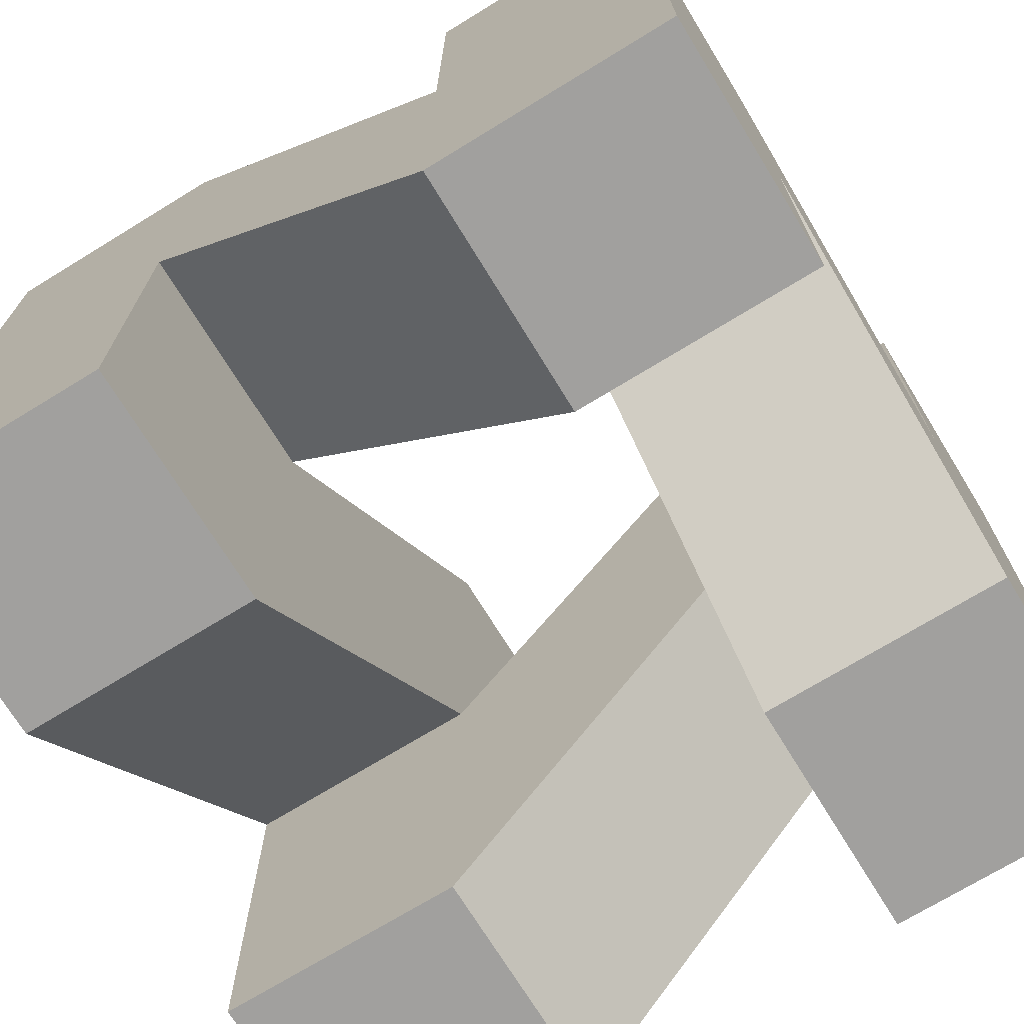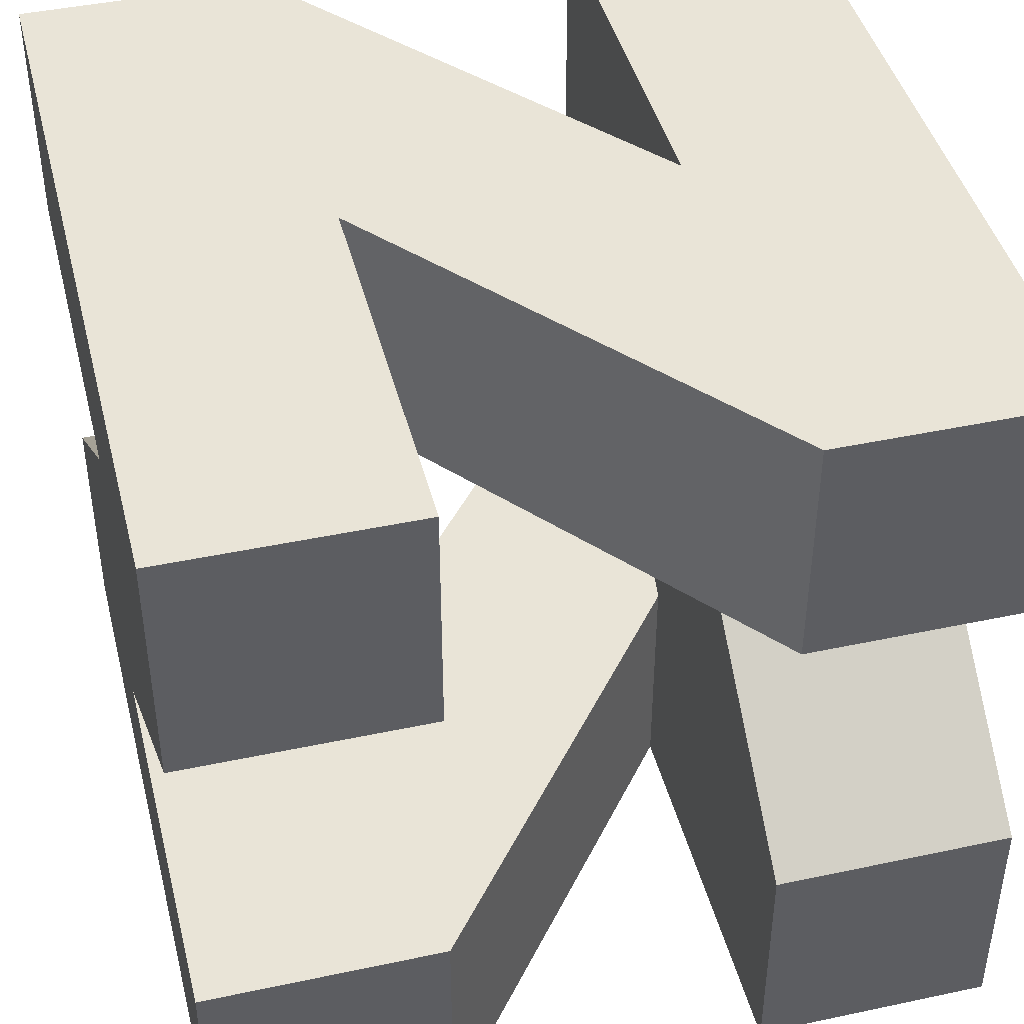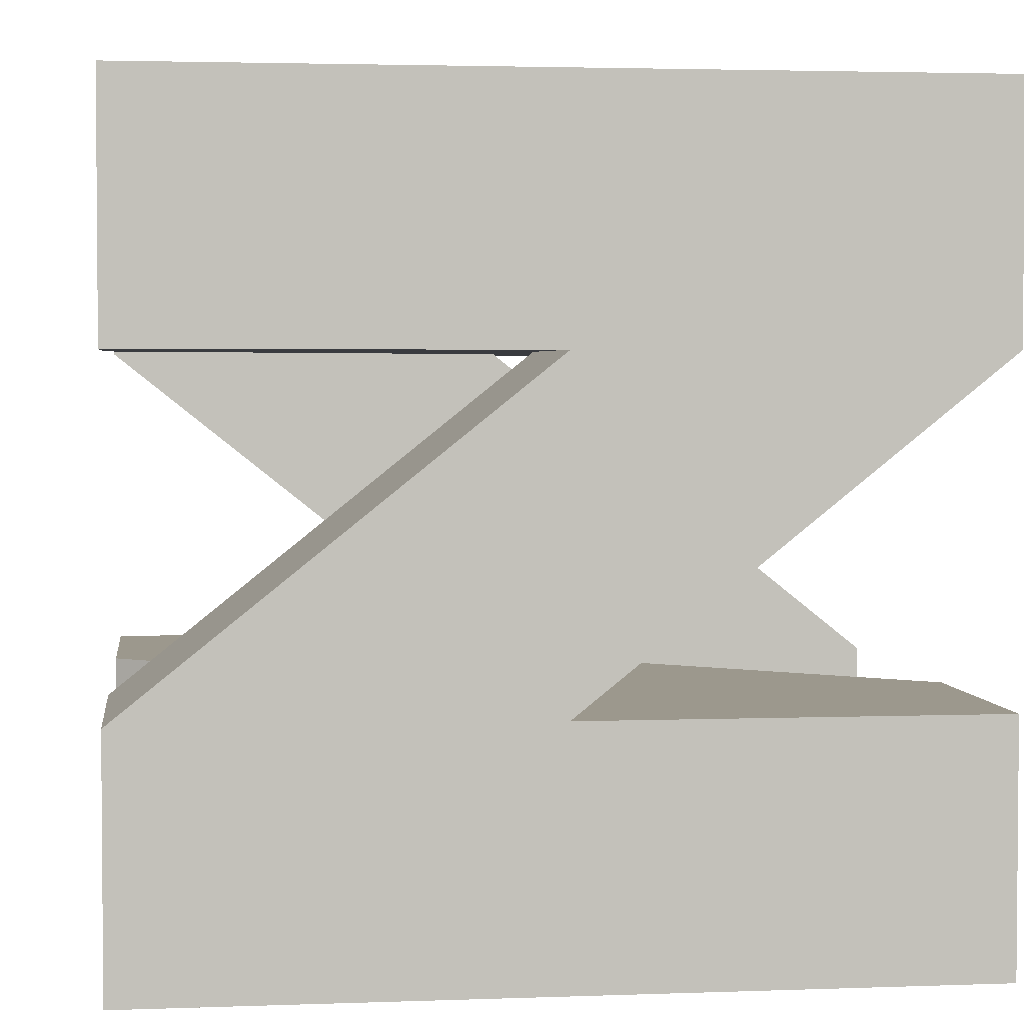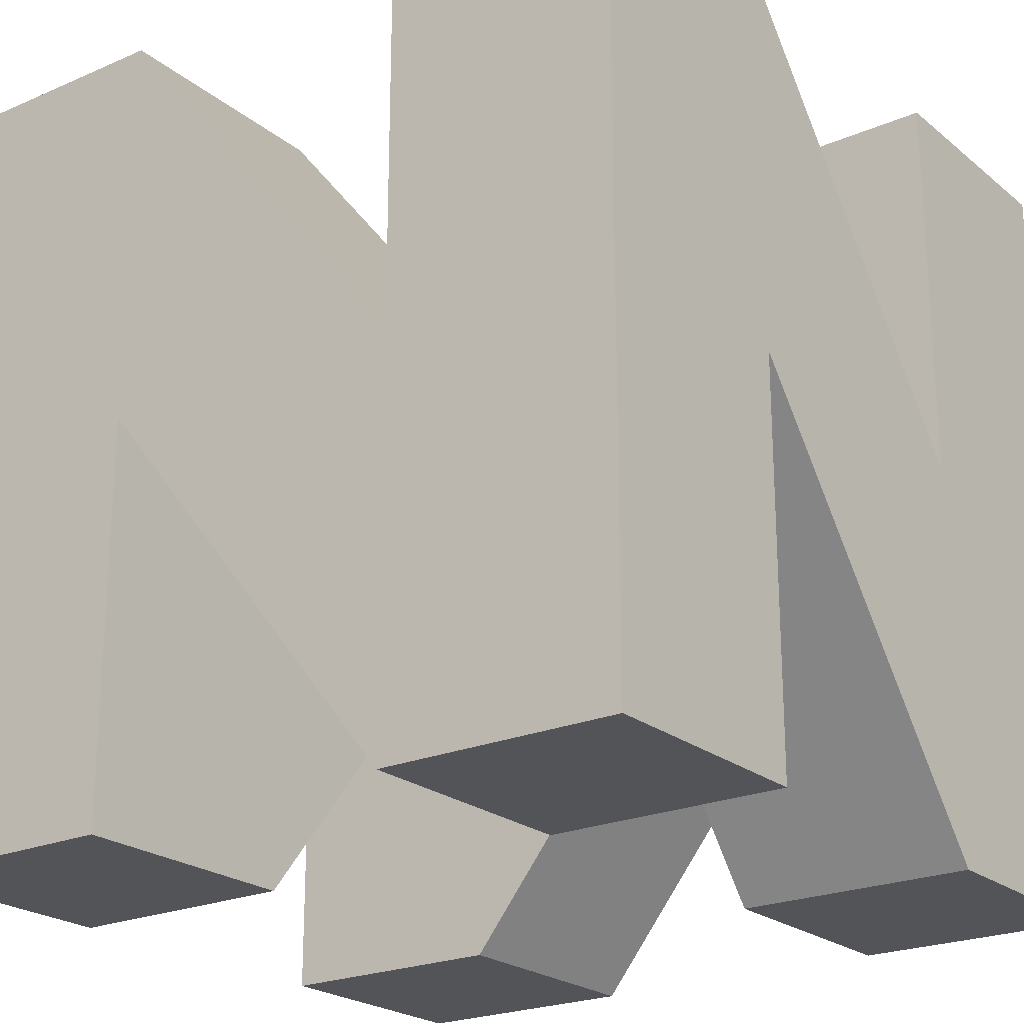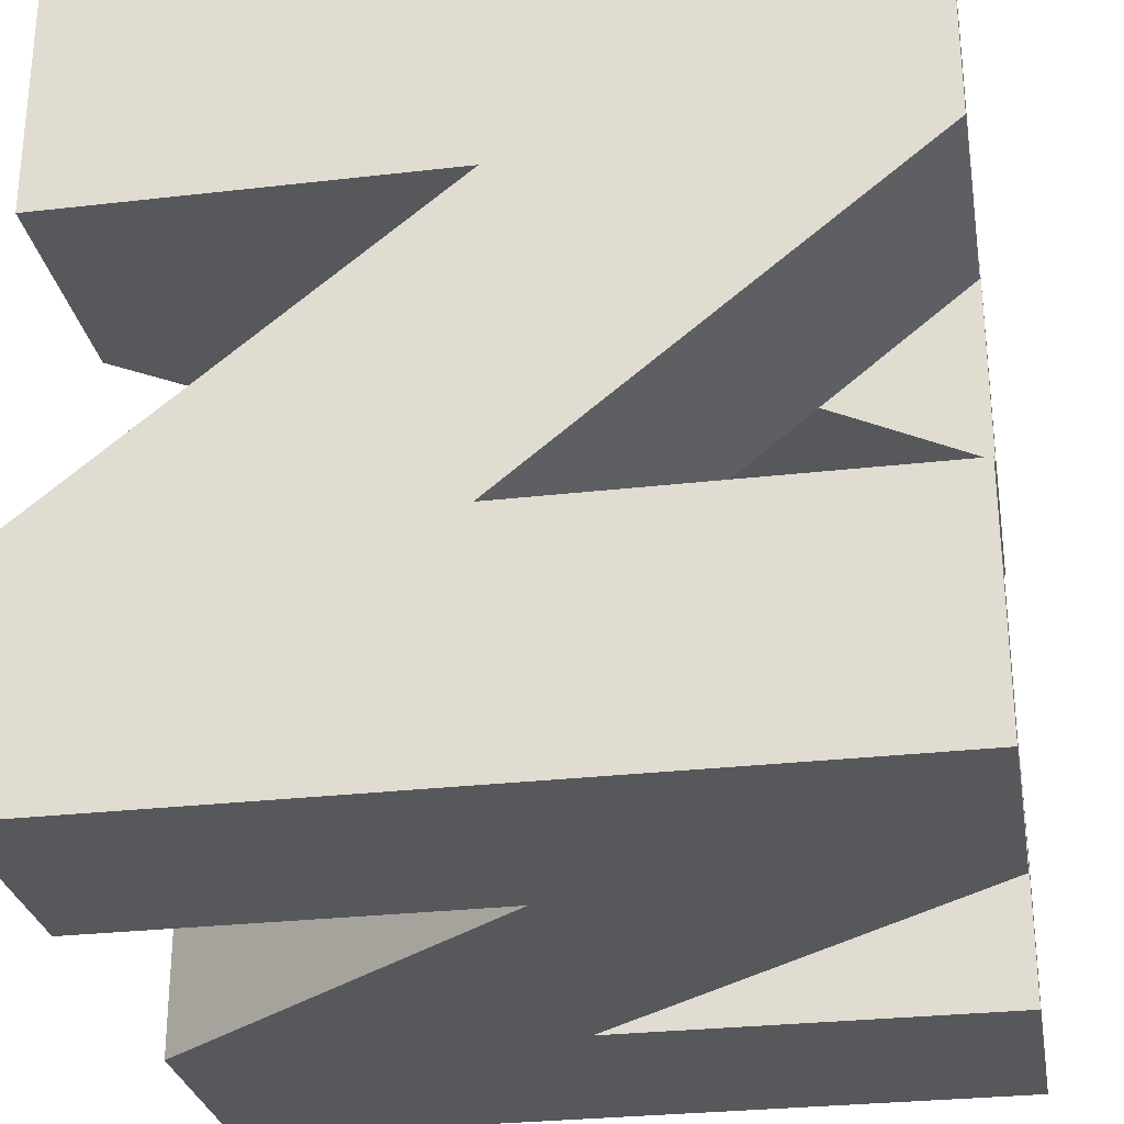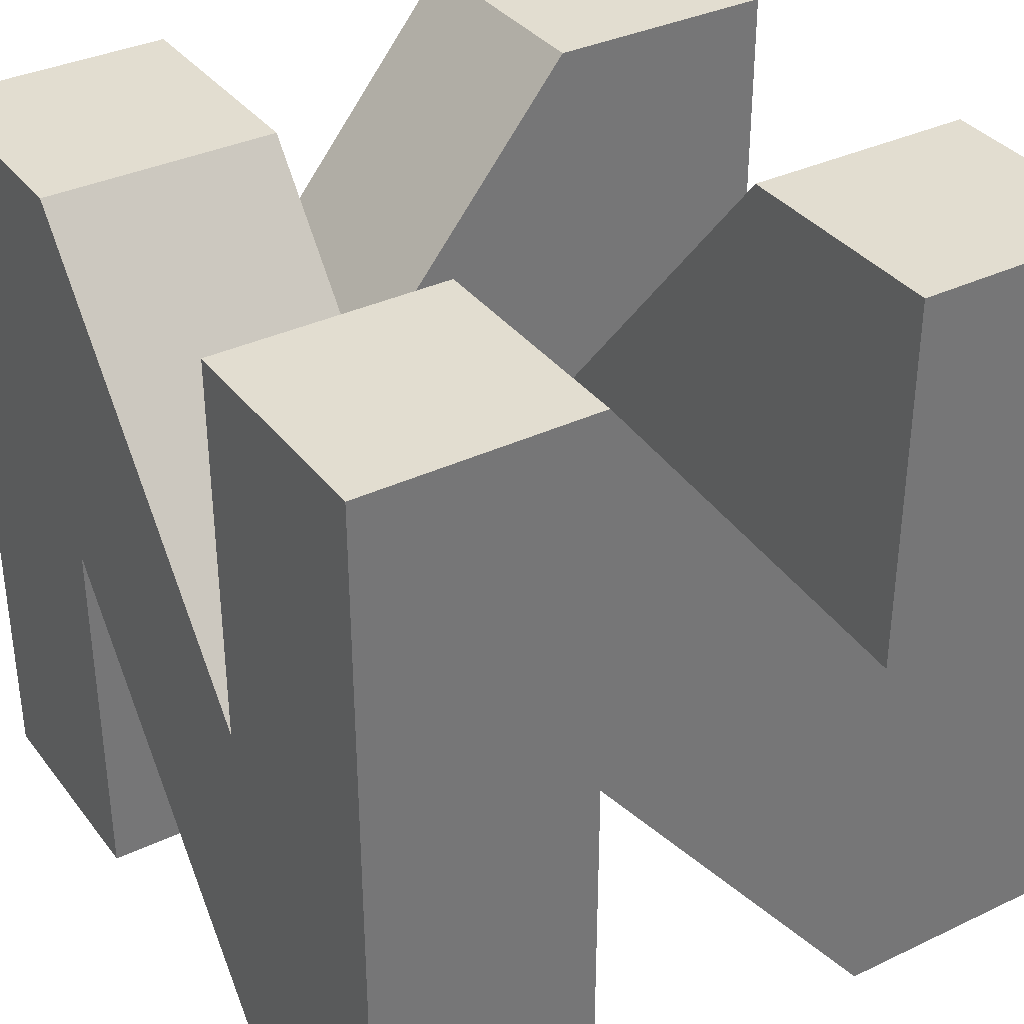
<metadata>
{"format":"obj","ext":"obj","renderer":"f3d","projection":"perspective","resolution":1024,"background":"white","views":[{"elev":-71.8,"azim":31.5,"up":"+Y"},{"elev":43.5,"azim":165.9,"up":"+Z"},{"elev":3.0,"azim":82.8,"up":"+Z"},{"elev":-22.8,"azim":-53.5,"up":"+Y"},{"elev":-28.4,"azim":99.9,"up":"+Z"},{"elev":35.3,"azim":57.8,"up":"+Y"}]}
</metadata>
<code>
o Logo
v -2 -2 -2
v -2 -2 2
v -2 2 2
v -2 2 -2
v -2 -2 -0.8
v -2 -2 0.8
v -2 2 0.8
v -2 2 -0.8
v -2 0 2
v -2 -0 -2
v -2 -0 -0.8
v -2 0 0.8
v -0.8 0 0.8
v -0.8 -0 -0.8
v -0.8 -0 -2
v -0.8 1e-06 2
v -0.8 2 -0.8
v -0.8 2 0.8
v -0.8 -2 0.8
v -0.8 -2 -0.8
v -0.8 2 -2
v -0.8 2 2
v -0.8 -2 2
v -0.8 -2 -2
v 0.8 -2 2
v 0.8 -2 -2
v 0.8 2 -2
v 0.8 2 2
v 0.8 -2 0.8
v 0.8 -2 -0.8
v 0.8 2 -0.8
v 0.8 2 0.8
v 0.8 1e-06 -2
v 0.8 -0 2
v 0.8 -0 0.8
v 0.8 0 -0.8
v 2 0 -0.8
v 2 -0 0.8
v 2 -0 2
v 2 0 -2
v 2 2 0.8
v 2 2 -0.8
v 2 -2 -0.8
v 2 -2 0.8
v 2 2 2
v 2 2 -2
v 2 -2 -2
v 2 -2 2
f 1 10 11 5
f 10 4 8 11
f 3 9 12 7
f 9 2 6 12
f 6 11 8 12
f 17 21 15 14
f 19 23 16 13
f 17 14 19 13
f 32 35 30 36
f 30 26 33 36
f 32 28 34 35
f 43 38 41 37
f 40 47 43 37
f 46 40 37 42
f 39 45 41 38
f 48 39 38 44
f 20 36 33 24
f 12 8 17 13
f 7 12 13 18
f 5 11 14 20
f 4 10 15 21
f 10 1 24 15
f 9 3 22 16
f 2 9 16 23
f 47 40 33 26
f 40 46 27 33
f 39 48 25 34
f 45 39 34 28
f 44 38 35 29
f 42 37 36 31
f 22 16 25 34
f 13 18 35 29
f 24 33 27 15
f 20 14 31 36
f 8 4 21 17
f 3 7 18 22
f 6 2 23 19
f 1 5 20 24
f 48 44 29 25
f 43 47 26 30
f 46 42 31 27
f 41 45 28 32
f 11 6 19 14
f 38 43 30 35
f 37 41 32 36
f 13 16 25 29
f 18 22 34 35
f 14 15 27 31

</code>
